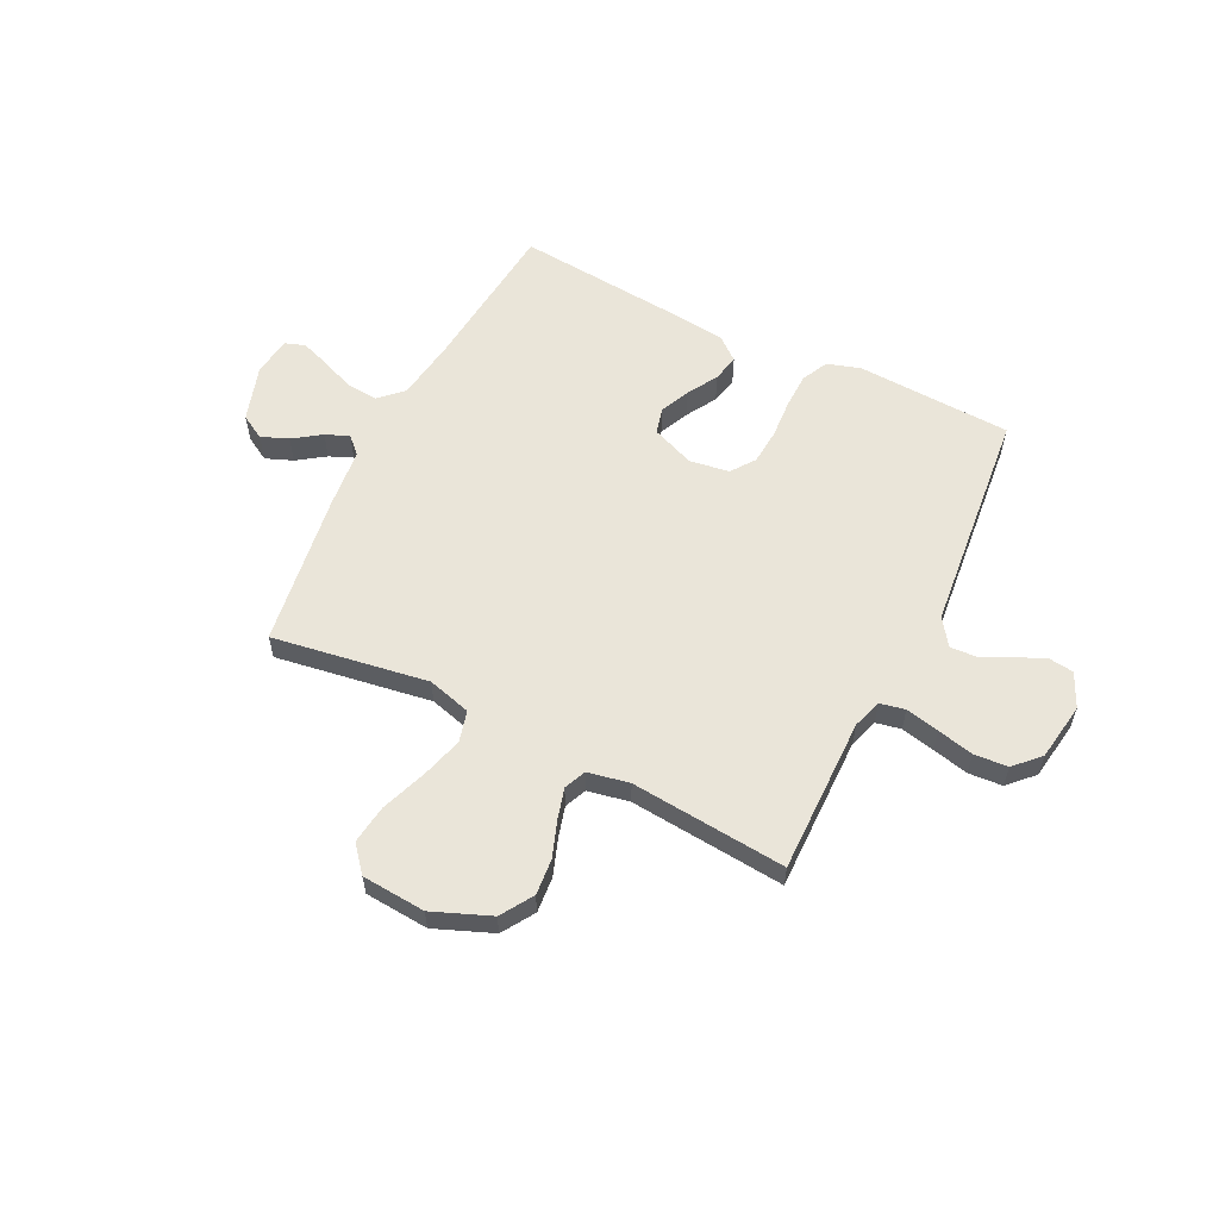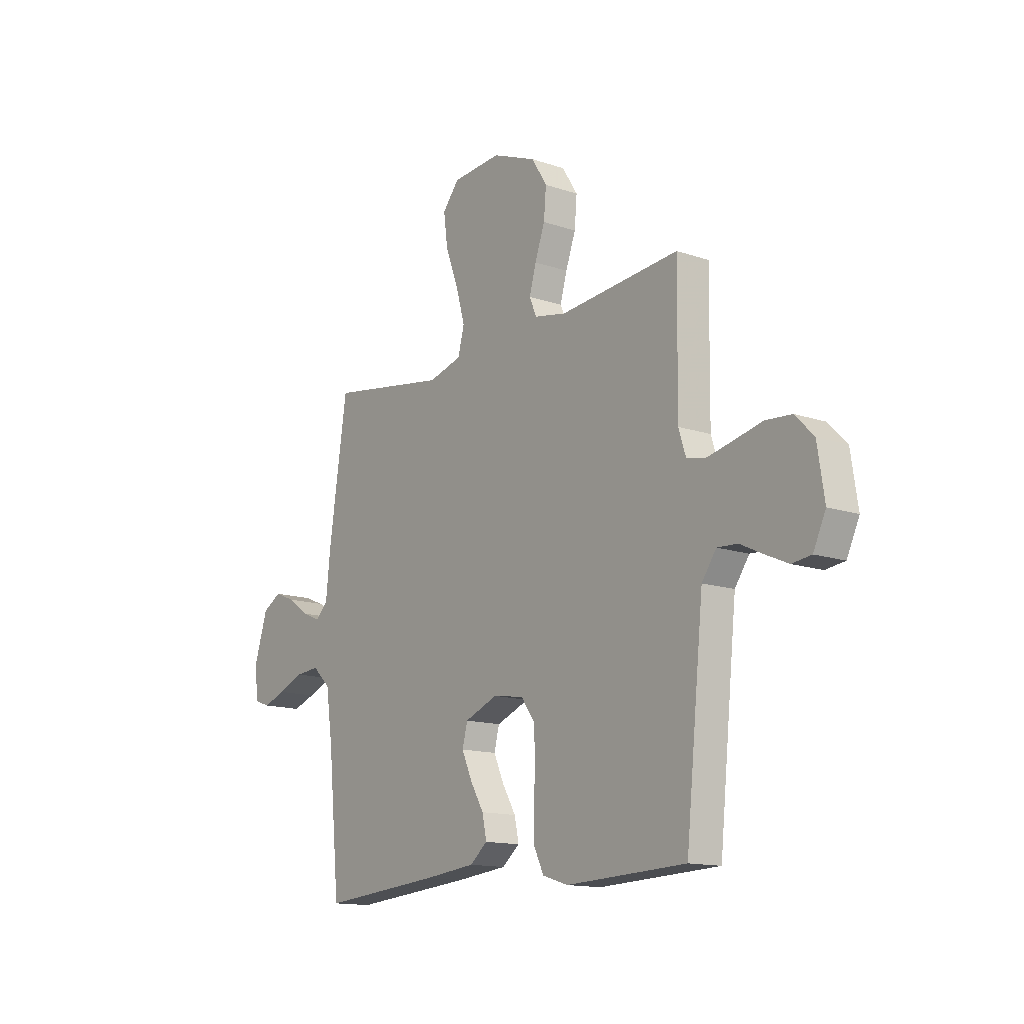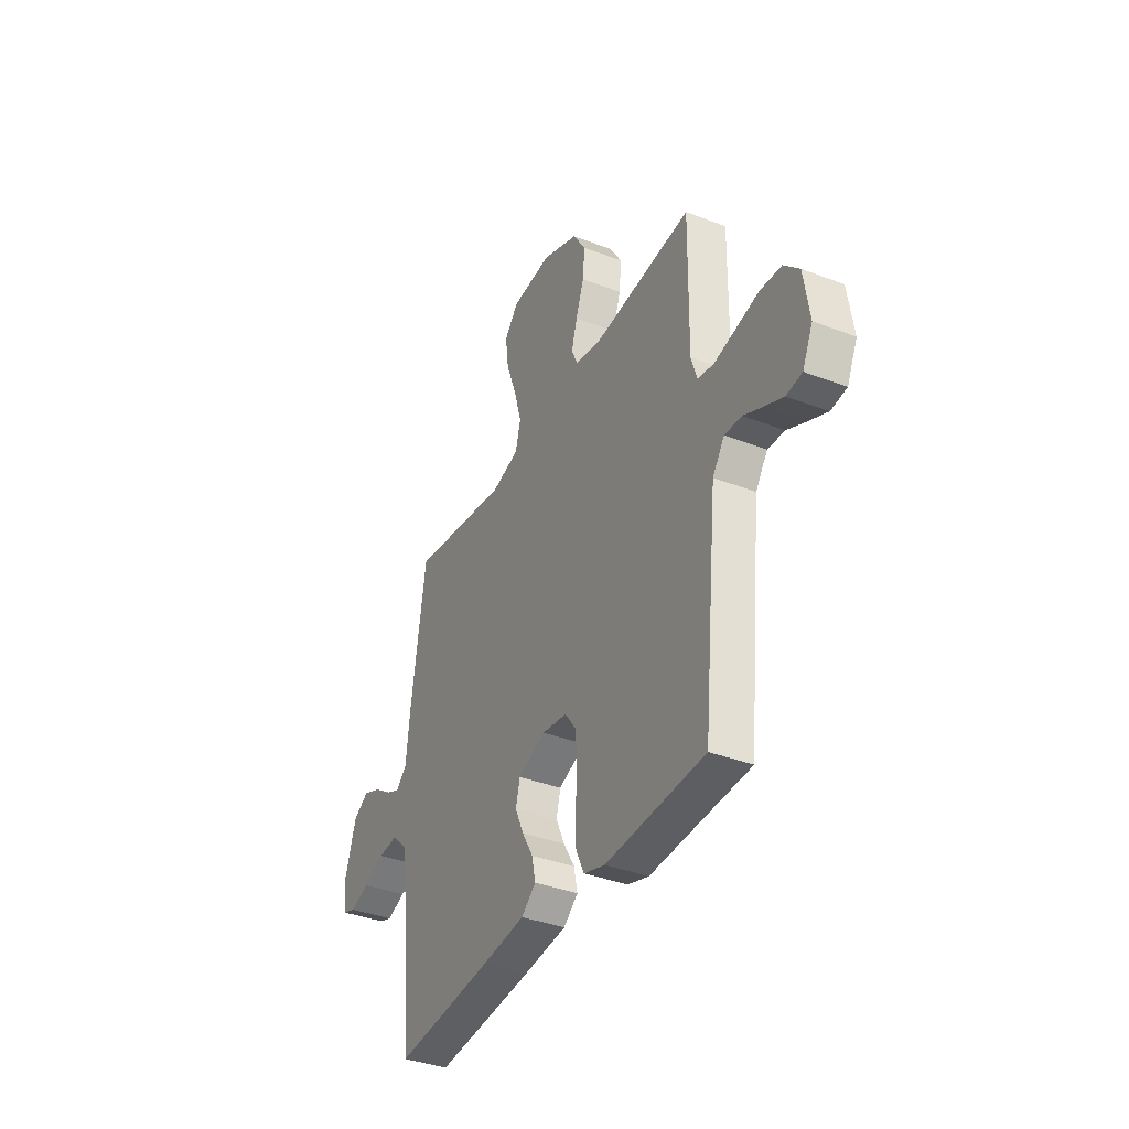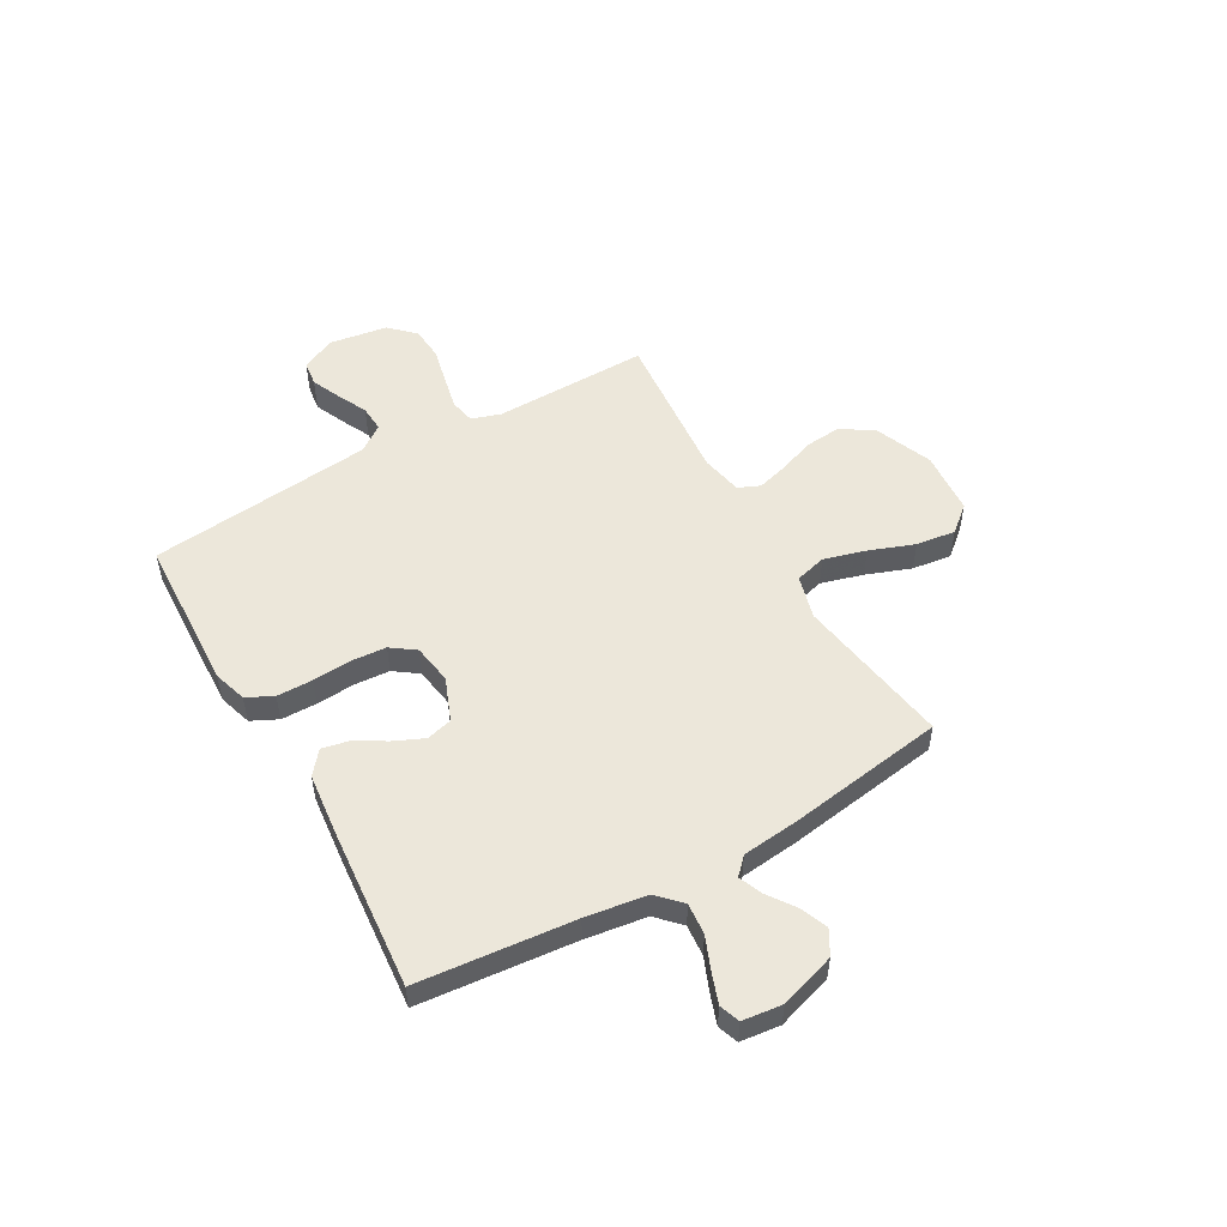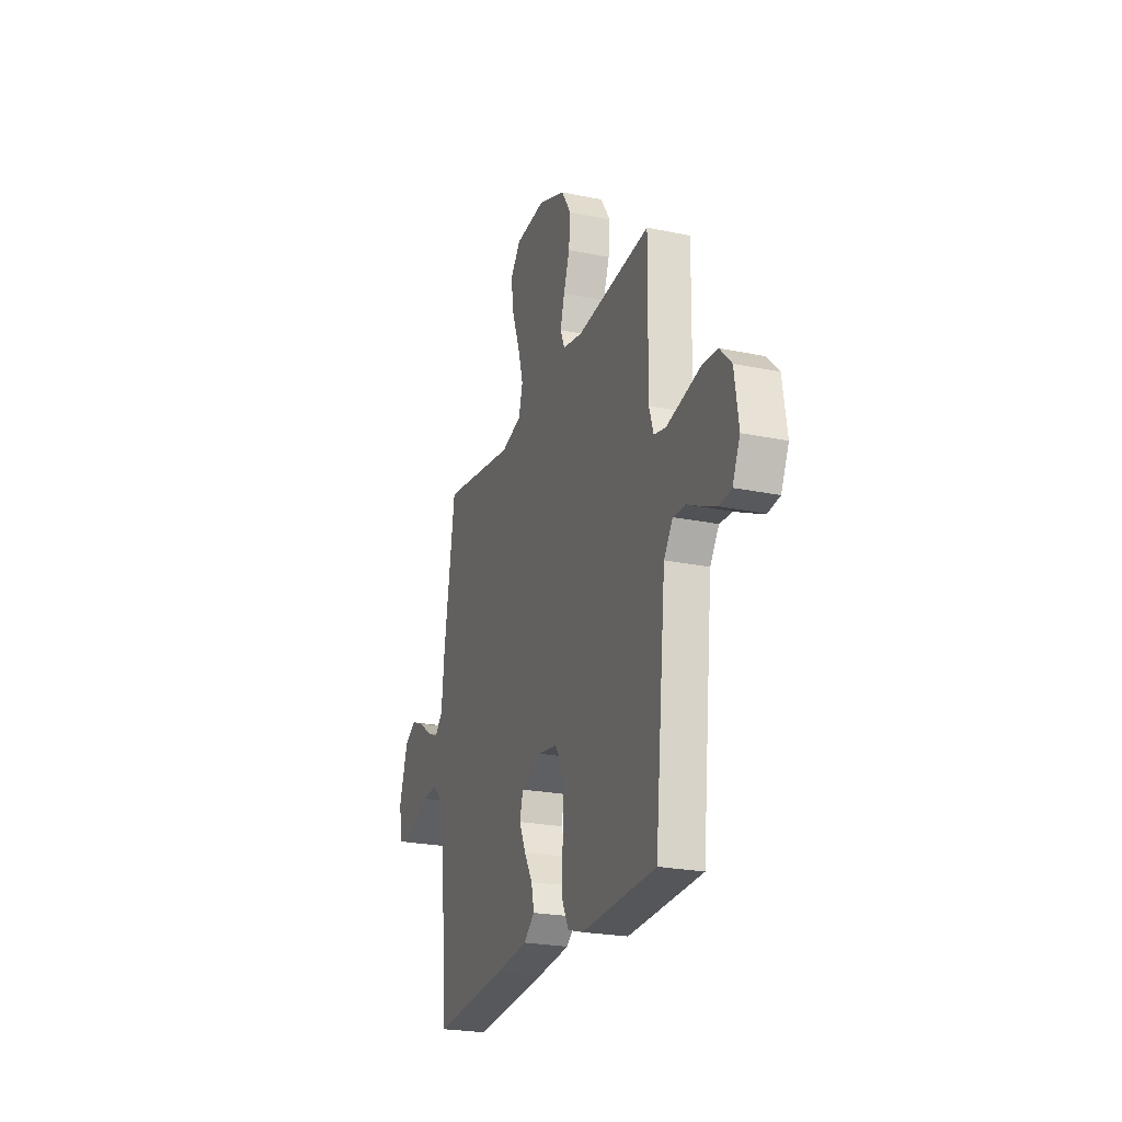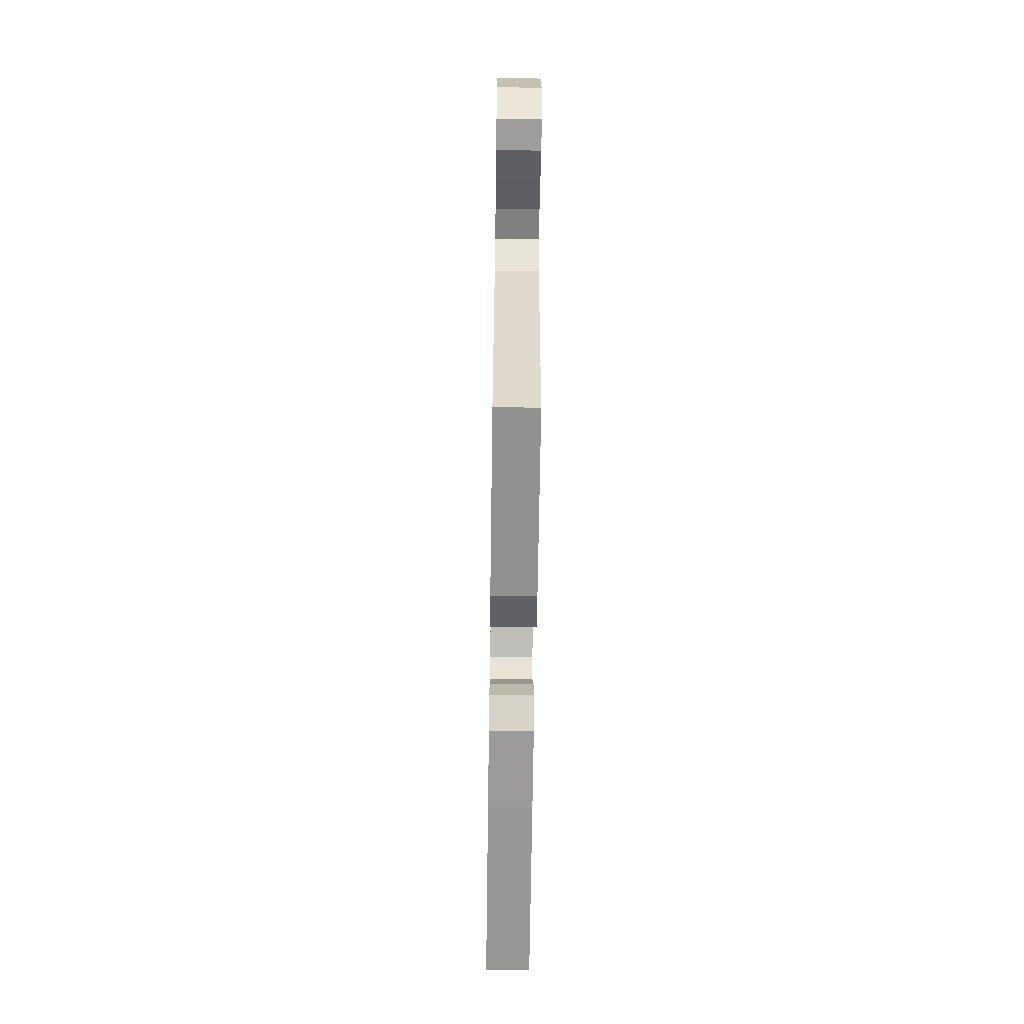
<metadata>
{"format":"obj","ext":"obj","renderer":"f3d","projection":"perspective","resolution":1024,"background":"white","views":[{"elev":58.4,"azim":26.5,"up":"+Y"},{"elev":-14.0,"azim":53.1,"up":"+Z"},{"elev":-37.3,"azim":63.7,"up":"+Z"},{"elev":52.5,"azim":-119.7,"up":"+Y"},{"elev":-23.7,"azim":70.9,"up":"+Z"},{"elev":-63.5,"azim":89.2,"up":"+Z"}]}
</metadata>
<code>
v -0.5 0.07 -0.5
v -0.529 0.07 -0.2
v -0.546 0.07 -0.082
v -0.591 0.07 -0.039
v -0.651 0.07 -0.044
v -0.715 0.07 -0.07
v -0.772 0.07 -0.09
v -0.811 0.07 -0.076
v -0.82 0.07 0
v -0.786 0.07 0.107
v -0.739 0.07 0.134
v -0.687 0.07 0.113
v -0.634 0.07 0.076
v -0.589 0.07 0.057
v -0.557 0.07 0.088
v -0.545 0.07 0.2
v -0.5 0.07 0.5
v -0.2 0.07 0.452
v -0.116 0.07 0.475
v -0.1 0.07 0.535
v -0.123 0.07 0.616
v -0.155 0.07 0.702
v -0.165 0.07 0.778
v -0.123 0.07 0.828
v 0 0.07 0.837
v 0.111 0.07 0.792
v 0.15 0.07 0.73
v 0.144 0.07 0.661
v 0.119 0.07 0.592
v 0.102 0.07 0.532
v 0.12 0.07 0.49
v 0.2 0.07 0.474
v 0.5 0.07 0.5
v 0.496 0.07 0.2
v 0.514 0.07 0.144
v 0.562 0.07 0.134
v 0.627 0.07 0.148
v 0.697 0.07 0.164
v 0.762 0.07 0.159
v 0.808 0.07 0.112
v 0.825 0.07 0
v 0.794 0.07 -0.066
v 0.746 0.07 -0.072
v 0.69 0.07 -0.047
v 0.632 0.07 -0.019
v 0.581 0.07 -0.016
v 0.545 0.07 -0.067
v 0.531 0.07 -0.2
v 0.5 0.07 -0.5
v 0.2 0.07 -0.513
v 0.136 0.07 -0.493
v 0.111 0.07 -0.442
v 0.11 0.07 -0.373
v 0.115 0.07 -0.298
v 0.11 0.07 -0.231
v 0.077 0.07 -0.185
v 0 0.07 -0.173
v -0.083 0.07 -0.206
v -0.096 0.07 -0.256
v -0.07 0.07 -0.314
v -0.036 0.07 -0.372
v -0.025 0.07 -0.424
v -0.069 0.07 -0.46
v -0.2 0.07 -0.474
v -0.5 0 -0.5
v -0.529 0 -0.2
v -0.546 0 -0.082
v -0.591 0 -0.039
v -0.651 0 -0.044
v -0.715 0 -0.07
v -0.772 0 -0.09
v -0.811 0 -0.076
v -0.82 0 0
v -0.786 0 0.107
v -0.739 0 0.134
v -0.687 0 0.113
v -0.634 0 0.076
v -0.589 0 0.057
v -0.557 0 0.088
v -0.545 0 0.2
v -0.5 0 0.5
v -0.2 0 0.452
v -0.116 0 0.475
v -0.1 0 0.535
v -0.123 0 0.616
v -0.155 0 0.702
v -0.165 0 0.778
v -0.123 0 0.828
v 0 0 0.837
v 0.111 0 0.792
v 0.15 0 0.73
v 0.144 0 0.661
v 0.119 0 0.592
v 0.102 0 0.532
v 0.12 0 0.49
v 0.2 0 0.474
v 0.5 0 0.5
v 0.496 0 0.2
v 0.514 0 0.144
v 0.562 0 0.134
v 0.627 0 0.148
v 0.697 0 0.164
v 0.762 0 0.159
v 0.808 0 0.112
v 0.825 0 0
v 0.794 0 -0.066
v 0.746 0 -0.072
v 0.69 0 -0.047
v 0.632 0 -0.019
v 0.581 0 -0.016
v 0.545 0 -0.067
v 0.531 0 -0.2
v 0.5 0 -0.5
v 0.2 0 -0.513
v 0.136 0 -0.493
v 0.111 0 -0.442
v 0.11 0 -0.373
v 0.115 0 -0.298
v 0.11 0 -0.231
v 0.077 0 -0.185
v 0 0 -0.173
v -0.083 0 -0.206
v -0.096 0 -0.256
v -0.07 0 -0.314
v -0.036 0 -0.372
v -0.025 0 -0.424
v -0.069 0 -0.46
v -0.2 0 -0.474
f 64 1 2
f 63 64 2
f 62 63 2
f 61 62 2
f 60 61 2
f 59 60 2 3
f 58 59 3 4
f 57 58 4
f 56 57 4
f 52 53 54
f 51 52 54
f 50 51 54
f 49 50 54
f 48 49 54
f 47 48 54 55
f 46 47 55 56
f 43 44 45
f 42 43 45
f 41 42 45
f 40 41 45
f 39 40 45
f 38 39 45
f 37 38 45
f 36 37 45 46
f 46 56 4
f 36 46 4
f 35 36 4
f 32 33 34
f 35 4 5
f 34 35 5
f 32 34 5
f 31 32 5
f 27 28 29
f 26 27 29
f 25 26 29
f 24 25 29
f 23 24 29
f 22 23 29
f 21 22 29
f 20 21 29 30
f 19 20 30 31
f 15 16 17 18
f 19 31 5
f 18 19 5
f 15 18 5
f 11 12 13
f 10 11 13
f 9 10 13
f 8 9 13
f 7 8 13
f 6 7 13
f 5 6 13
f 5 13 14
f 5 14 15
f 66 65 128
f 66 128 127
f 66 127 126
f 66 126 125
f 66 125 124
f 67 66 124 123
f 68 67 123 122
f 68 122 121
f 68 121 120
f 118 117 116
f 118 116 115
f 118 115 114
f 118 114 113
f 118 113 112
f 119 118 112 111
f 120 119 111 110
f 109 108 107
f 109 107 106
f 109 106 105
f 109 105 104
f 109 104 103
f 109 103 102
f 109 102 101
f 110 109 101 100
f 68 120 110
f 68 110 100
f 68 100 99
f 98 97 96
f 69 68 99
f 69 99 98
f 69 98 96
f 69 96 95
f 93 92 91
f 93 91 90
f 93 90 89
f 93 89 88
f 93 88 87
f 93 87 86
f 93 86 85
f 94 93 85 84
f 95 94 84 83
f 82 81 80 79
f 69 95 83
f 69 83 82
f 69 82 79
f 77 76 75
f 77 75 74
f 77 74 73
f 77 73 72
f 77 72 71
f 77 71 70
f 77 70 69
f 78 77 69
f 79 78 69
f 1 65 66 2
f 2 66 67 3
f 3 67 68 4
f 4 68 69 5
f 5 69 70 6
f 6 70 71 7
f 7 71 72 8
f 8 72 73 9
f 9 73 74 10
f 10 74 75 11
f 11 75 76 12
f 12 76 77 13
f 13 77 78 14
f 14 78 79 15
f 15 79 80 16
f 16 80 81 17
f 17 81 82 18
f 18 82 83 19
f 19 83 84 20
f 20 84 85 21
f 21 85 86 22
f 22 86 87 23
f 23 87 88 24
f 24 88 89 25
f 25 89 90 26
f 26 90 91 27
f 27 91 92 28
f 28 92 93 29
f 29 93 94 30
f 30 94 95 31
f 31 95 96 32
f 32 96 97 33
f 33 97 98 34
f 34 98 99 35
f 35 99 100 36
f 36 100 101 37
f 37 101 102 38
f 38 102 103 39
f 39 103 104 40
f 40 104 105 41
f 41 105 106 42
f 42 106 107 43
f 43 107 108 44
f 44 108 109 45
f 45 109 110 46
f 46 110 111 47
f 47 111 112 48
f 48 112 113 49
f 49 113 114 50
f 50 114 115 51
f 51 115 116 52
f 52 116 117 53
f 53 117 118 54
f 54 118 119 55
f 55 119 120 56
f 56 120 121 57
f 57 121 122 58
f 58 122 123 59
f 59 123 124 60
f 60 124 125 61
f 61 125 126 62
f 62 126 127 63
f 63 127 128 64
f 64 128 65 1

</code>
